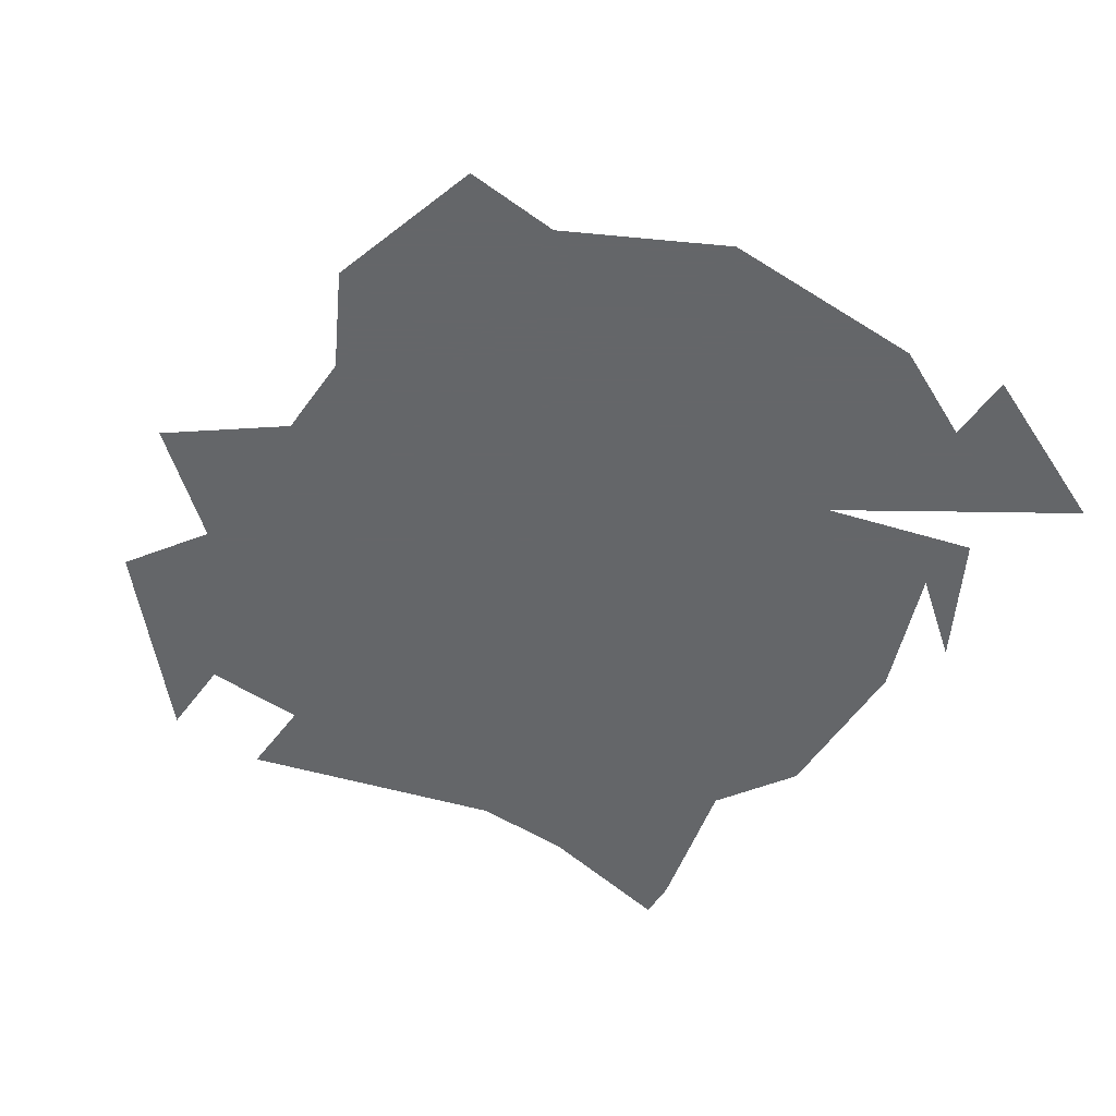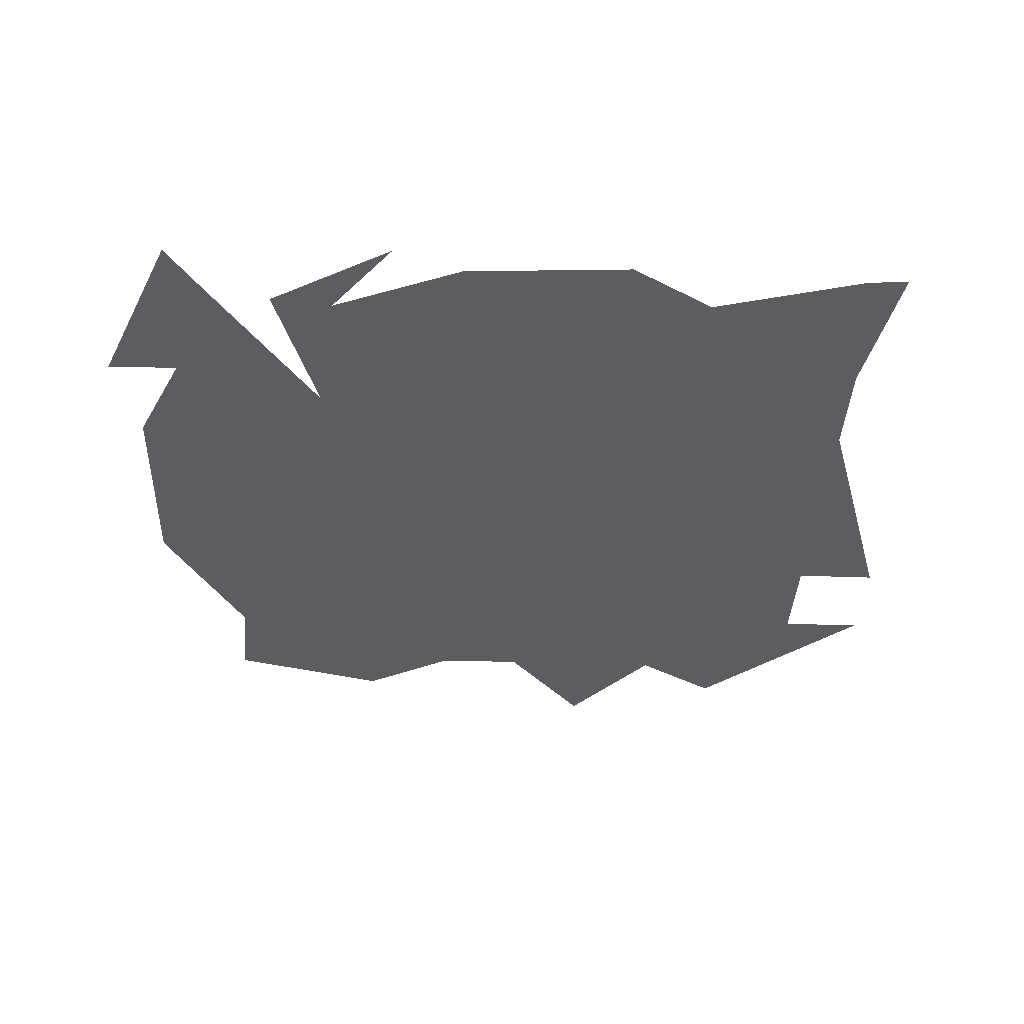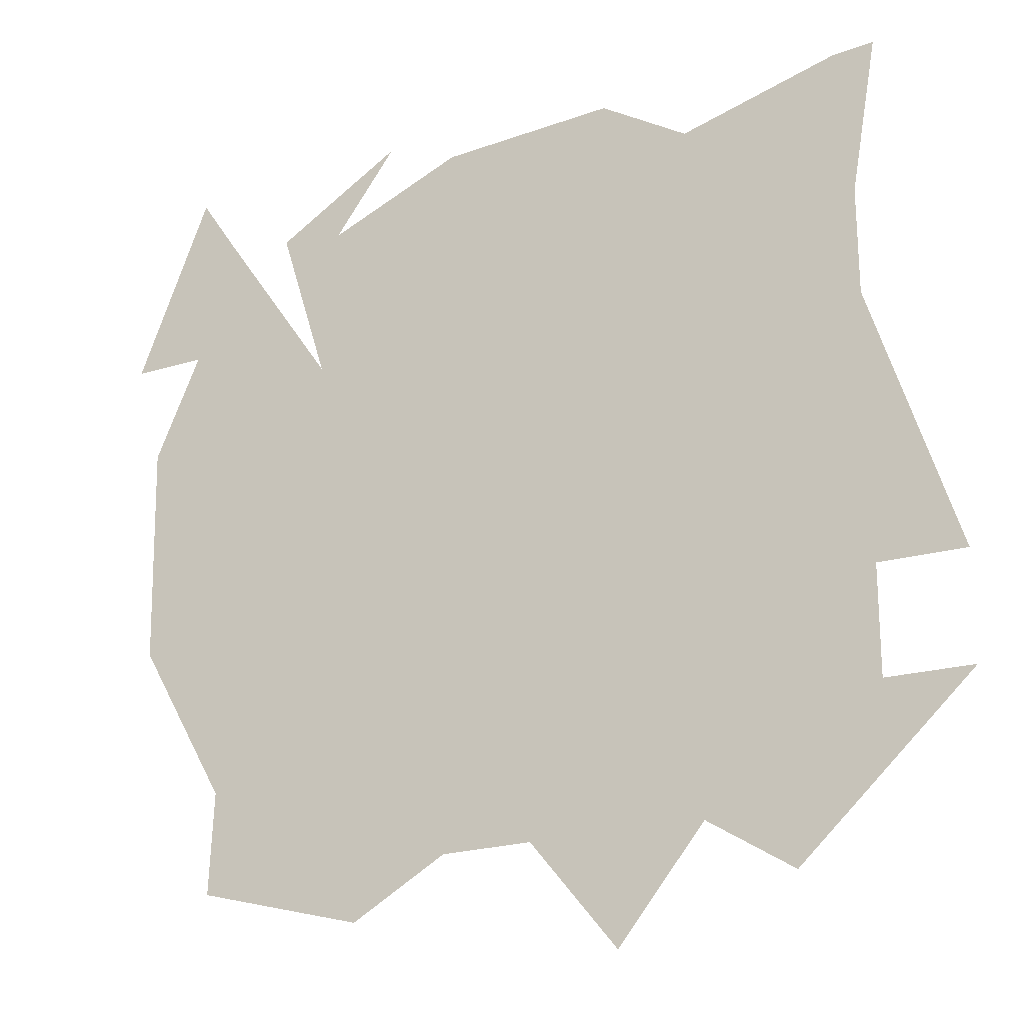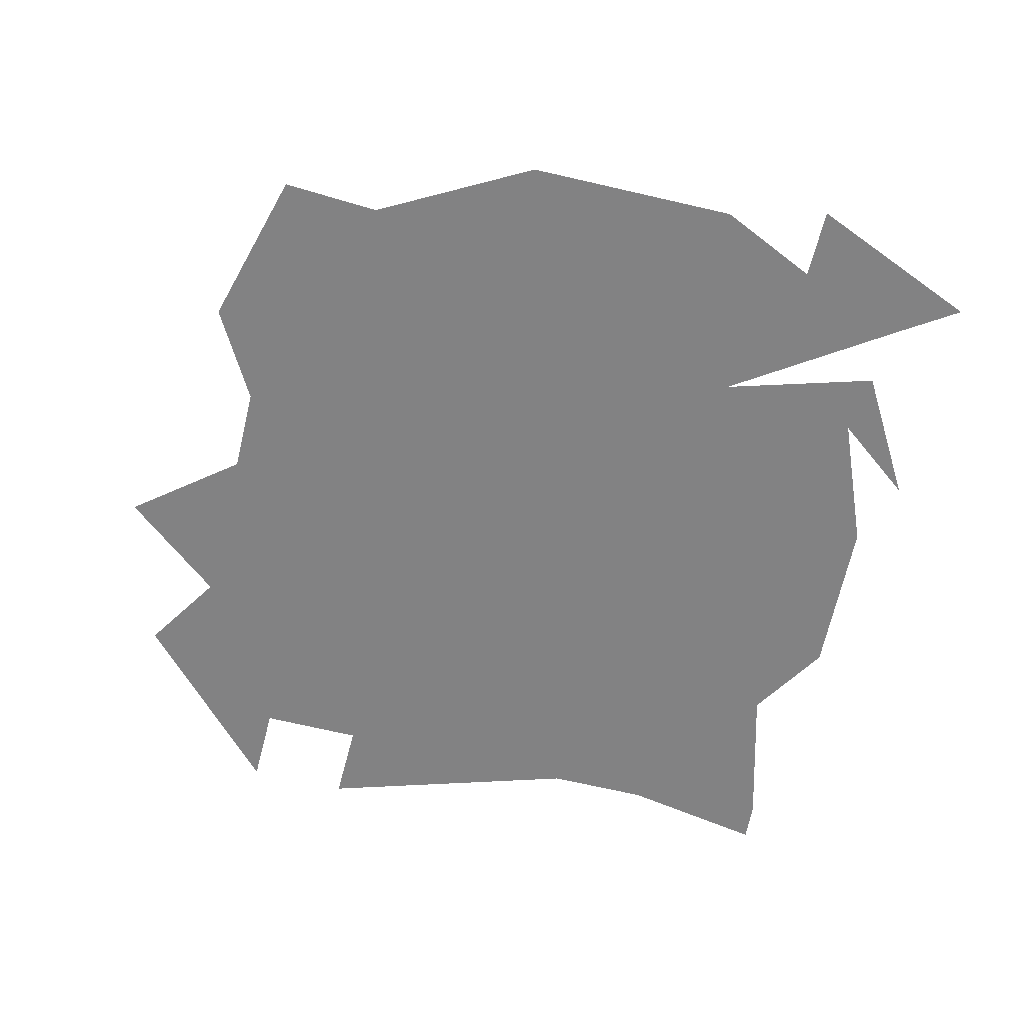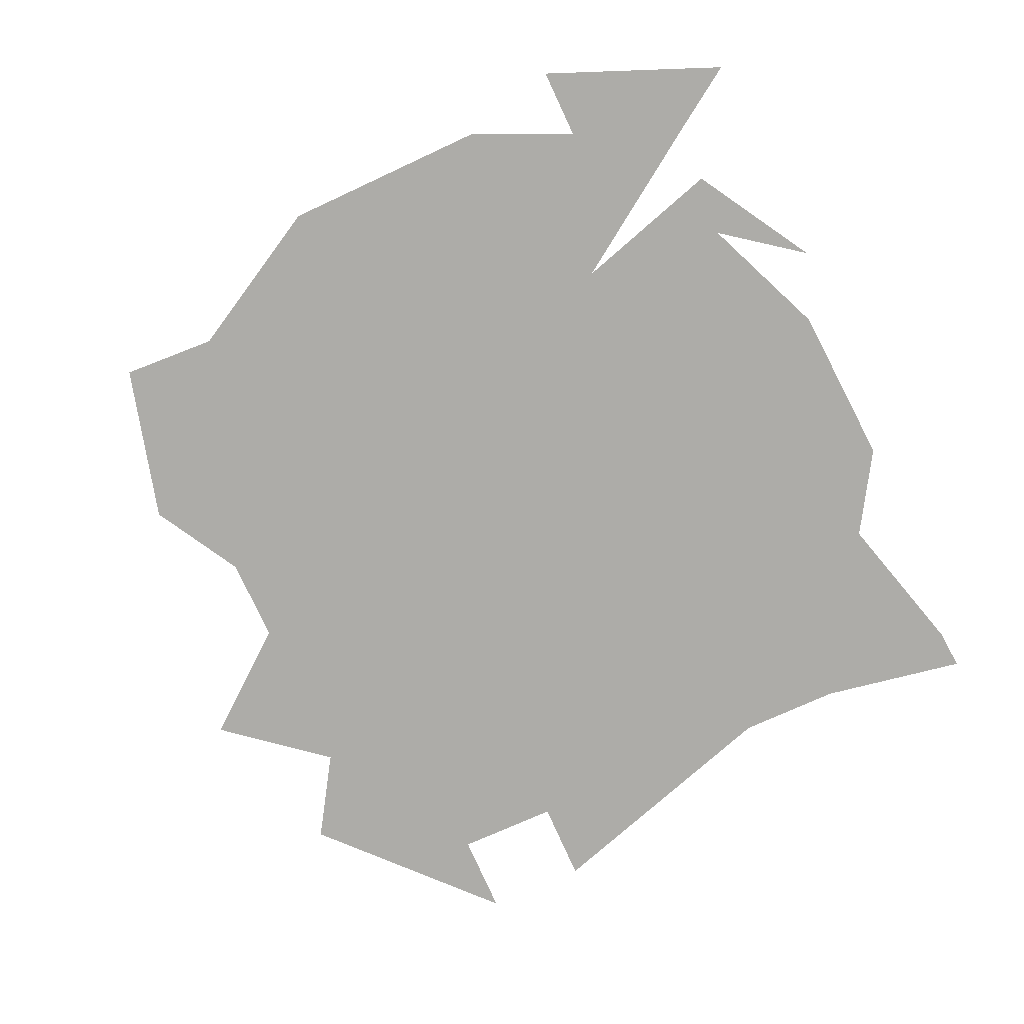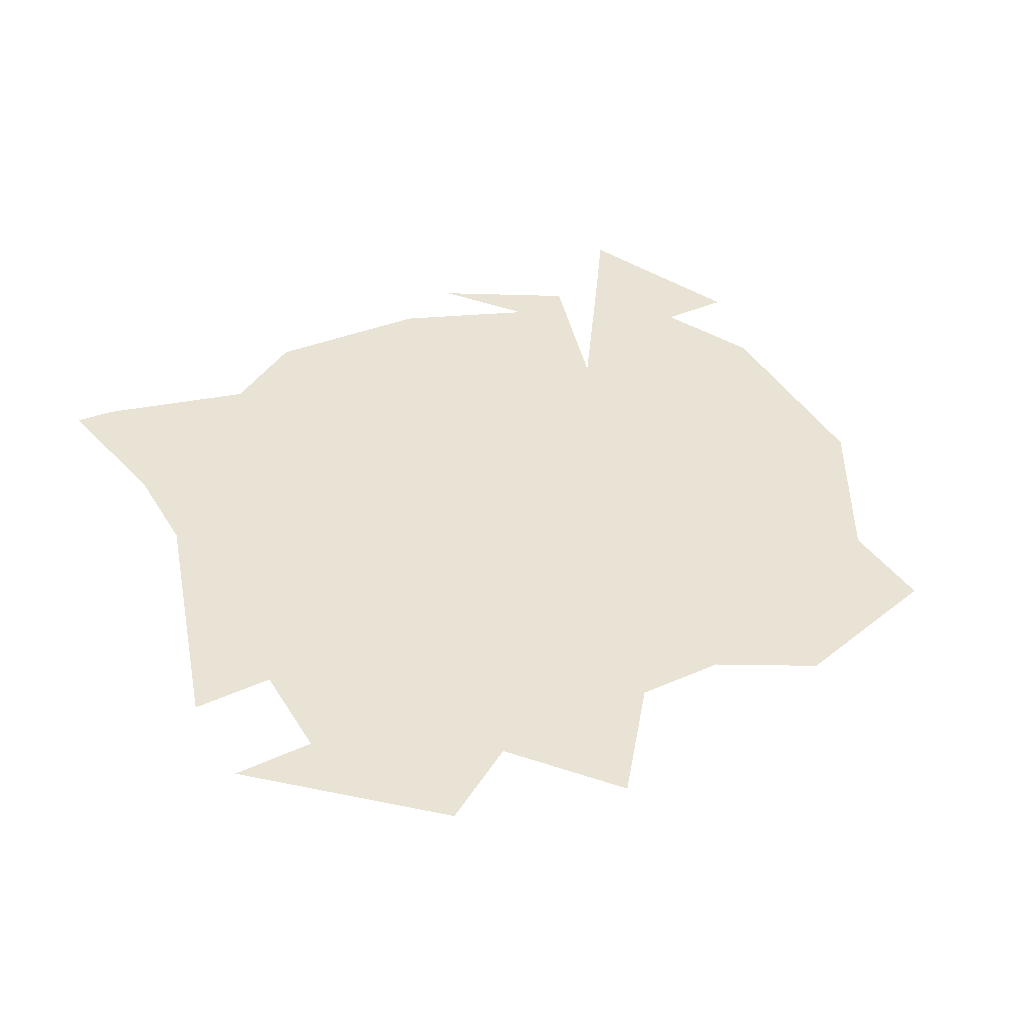
<metadata>
{"format":"obj","ext":"obj","renderer":"f3d","projection":"perspective","resolution":1024,"background":"white","views":[{"elev":-51.7,"azim":54.6,"up":"+Z"},{"elev":-36.9,"azim":177.2,"up":"+Z"},{"elev":-21.4,"azim":-152.7,"up":"+Y"},{"elev":-60.8,"azim":75.5,"up":"+Z"},{"elev":-76.6,"azim":113.9,"up":"+Z"},{"elev":41.2,"azim":-29.0,"up":"+Z"}]}
</metadata>
<code>
v -154.2 -19.51 -0
v -158.9 -13.63 -0
v -149.4 -13.65 -0
v -158.9 -7.766 -0
v -154.2 -7.777 -0
v -158.9 -4.832 -0
v -154.2 -1.91 -0
v -158.9 3.971 -0
v -149.5 3.936 -0
v -149.5 9.837 -0
v -139.6 9.585 -0
v -139.2 18.3 -0
v -136.3 15.22 -0
v -133.6 23.88 -0
v -137.1 23.5 -0
v -140.6 28.17 -0
v -144.6 26.71 -0
v -144.1 18.48 -0
v -149.3 18.61 -0
v -154.2 21.56 -0
v -154.1 27.33 -0
v -158.9 24.44 -0
v -158.9 21.56 -0
v -167.5 26.89 -0
v -163.6 12.77 -0
v -169.8 27.09 -0
v -168.3 18.65 -0
v -168.3 12.77 -0
v -163.6 9.839 -0
v -173.1 -1.898 -0
v -168.3 -1.898 -0
v -163.6 3.971 -0
v -154.2 9.839 -0
v -158.9 15.71 -0
v -173.1 -7.766 -0
v -168.3 -7.766 -0
v -163.6 -16.57 -0
v -163.6 -7.766 -0
v -149.4 -7.841 -0
v -144.5 -7.988 -0
v -144.4 -13.72 -0
v -139.6 -8.2 -0
v -139.2 -16.74 -0
v -136.1 -8.47 -0
v -130.1 -14.35 -0
v -130.3 -8.795 -0
v -136.2 -2.638 -0
v -125.5 -0.2033 -0
v -130.9 3.243 -0
v -125.2 11.89 -0
v -136.3 3.423 -0
v -144.5 -2.145 -0
v -136.2 12.32 -0
v -127.8 17.61 -0
v -130 24.33 -0
v -123.7 17.53 -0
v -127.8 27.62 -0
f 1 2 3
f 3 2 4
f 3 4 5
f 5 4 6
f 5 6 7
f 7 6 8
f 7 8 9
f 9 8 10
f 9 10 11
f 11 10 12
f 11 12 13
f 13 12 12
f 13 12 14
f 14 12 15
f 14 15 16
f 16 15 16
f 16 16 15
f 15 16 15
f 15 15 17
f 17 15 12
f 17 12 18
f 18 12 10
f 18 10 18
f 18 10 19
f 18 19 17
f 17 19 20
f 17 20 21
f 21 20 20
f 21 20 22
f 22 20 23
f 22 23 24
f 24 23 25
f 24 25 26
f 26 25 25
f 26 25 27
f 27 25 25
f 27 25 28
f 28 25 29
f 28 29 30
f 30 29 29
f 30 29 31
f 31 29 32
f 31 32 6
f 6 32 32
f 6 32 8
f 8 32 29
f 8 29 8
f 8 29 25
f 8 25 8
f 8 25 33
f 8 33 10
f 10 33 33
f 10 33 19
f 19 33 33
f 19 33 20
f 20 33 34
f 20 34 23
f 23 34 34
f 23 34 25
f 25 34 33
f 25 33 33
f 33 33 35
f 33 35 35
f 35 35 36
f 35 36 37
f 37 36 38
f 37 38 2
f 2 38 38
f 2 38 4
f 4 38 38
f 4 38 6
f 6 38 38
f 6 38 31
f 31 38 36
f 31 36 36
f 36 36 5
f 36 5 5
f 5 5 39
f 5 39 3
f 3 39 40
f 3 40 41
f 41 40 42
f 41 42 43
f 43 42 44
f 43 44 45
f 45 44 44
f 45 44 46
f 46 44 47
f 46 47 48
f 48 47 49
f 48 49 50
f 50 49 49
f 50 49 51
f 51 49 47
f 51 47 52
f 52 47 47
f 52 47 42
f 42 47 44
f 42 44 44
f 44 44 5
f 44 5 5
f 5 5 7
f 5 7 39
f 39 7 9
f 39 9 39
f 39 9 52
f 39 52 40
f 40 52 42
f 40 42 42
f 42 42 9
f 42 9 9
f 9 9 11
f 9 11 52
f 52 11 11
f 52 11 51
f 51 11 53
f 51 53 50
f 50 53 53
f 50 53 13
f 13 53 11
f 13 11 11
f 11 11 50
f 11 50 50
f 50 50 13
f 50 13 54
f 54 13 55
f 54 55 56
f 56 55 55
f 56 55 57

</code>
